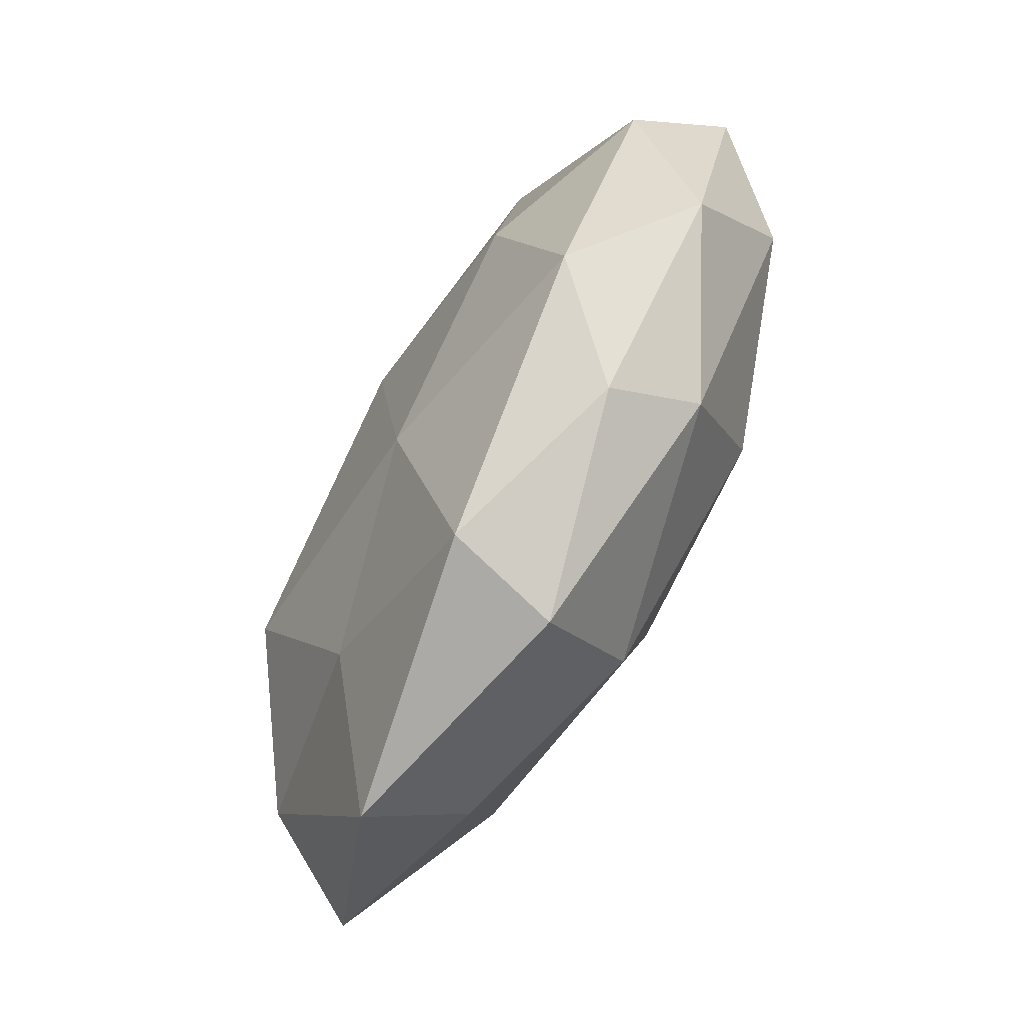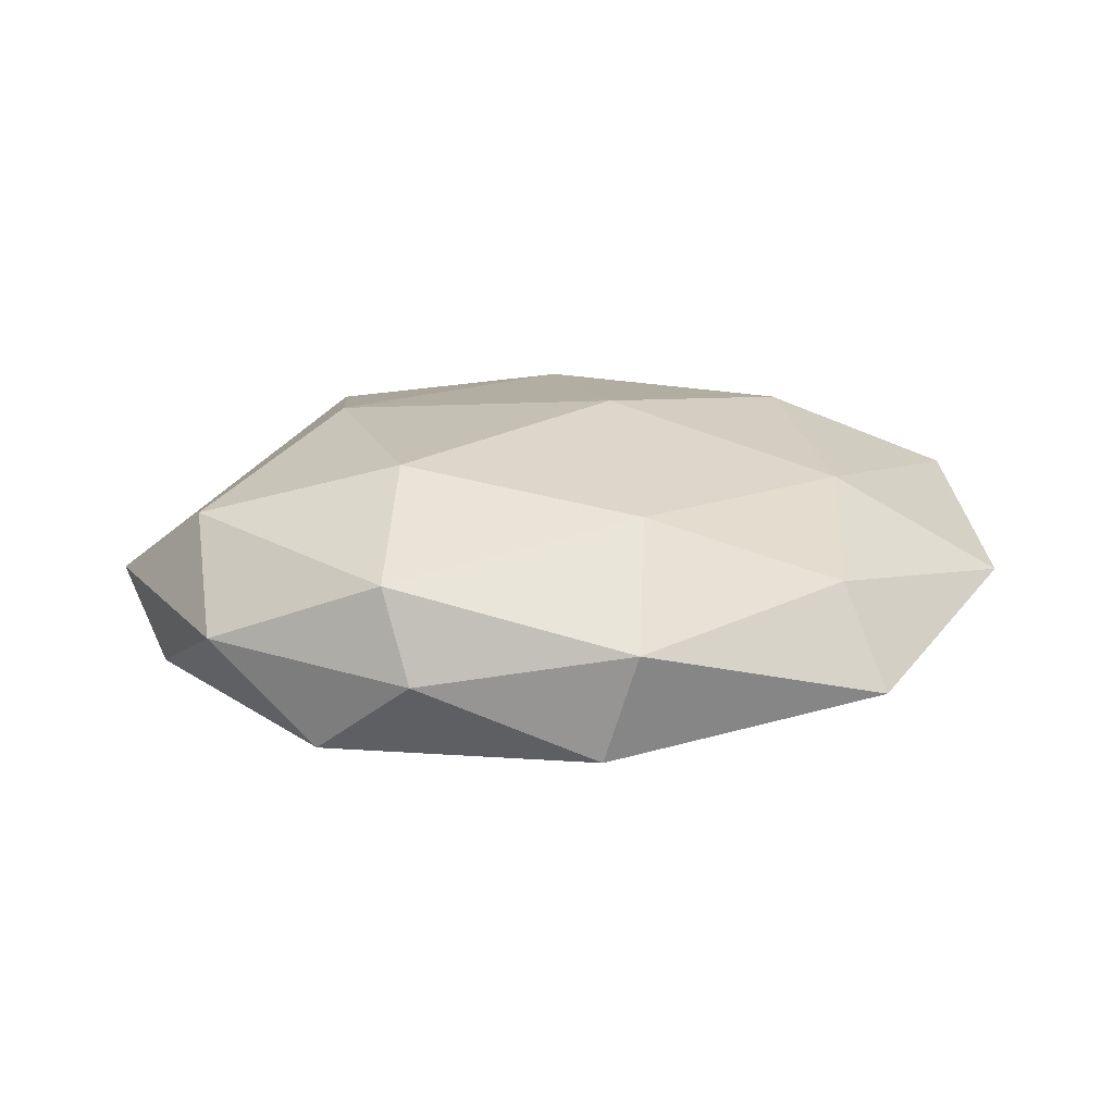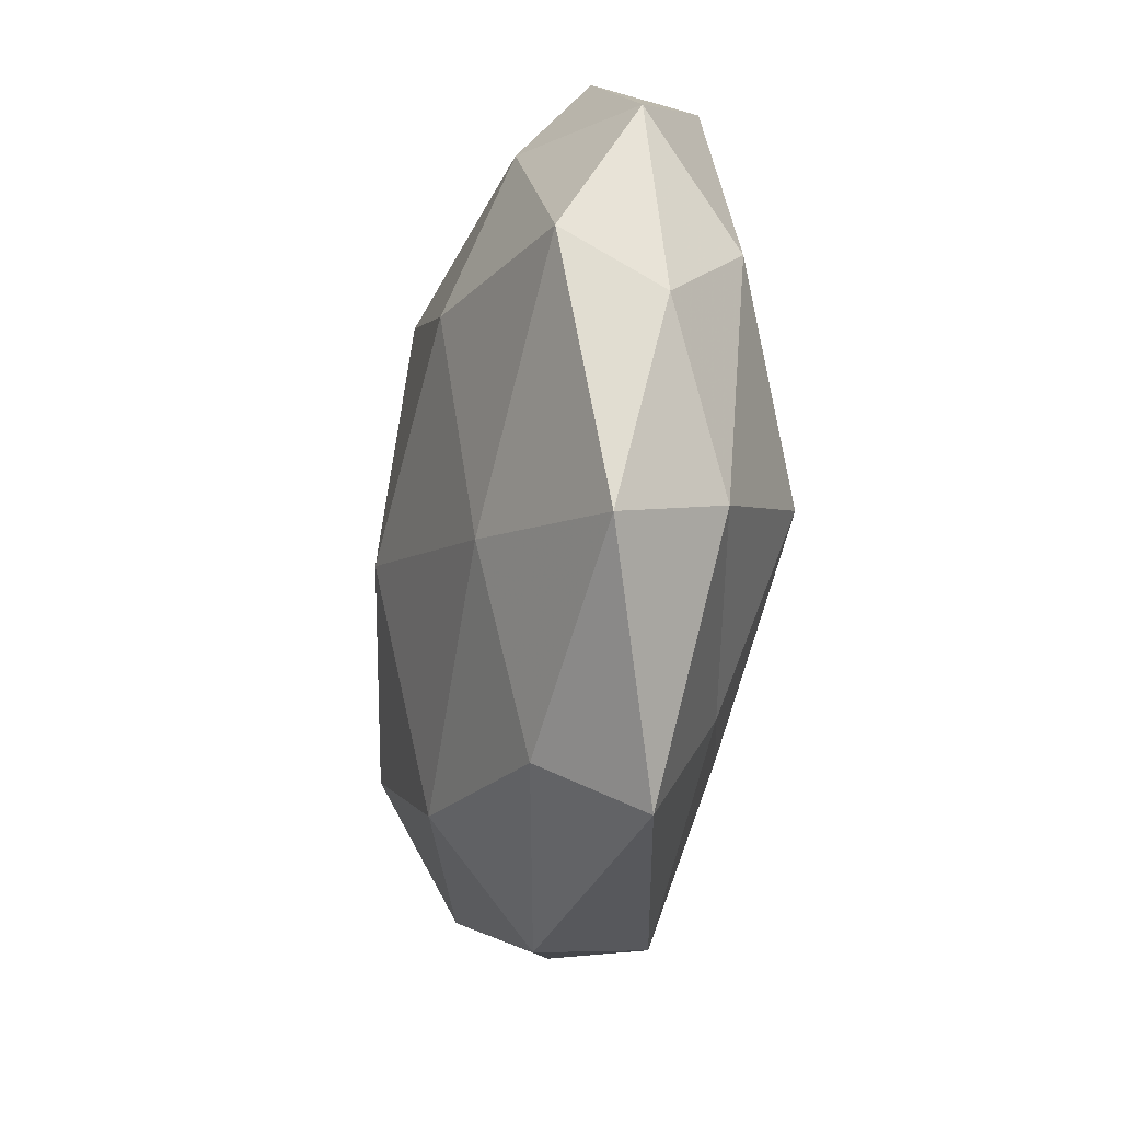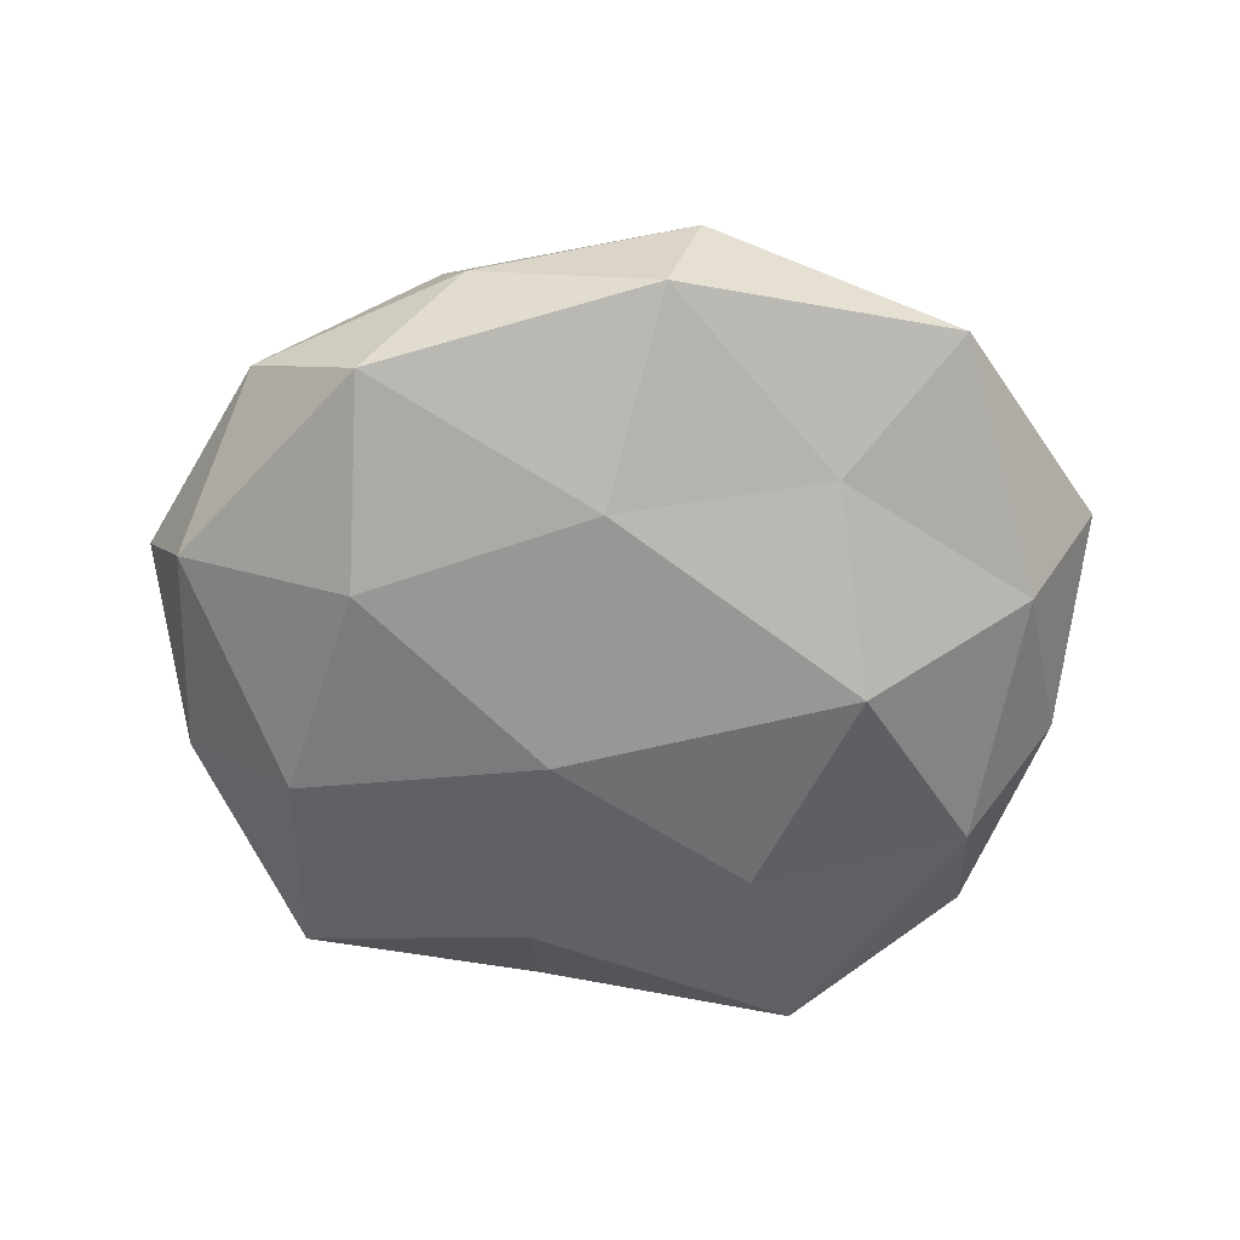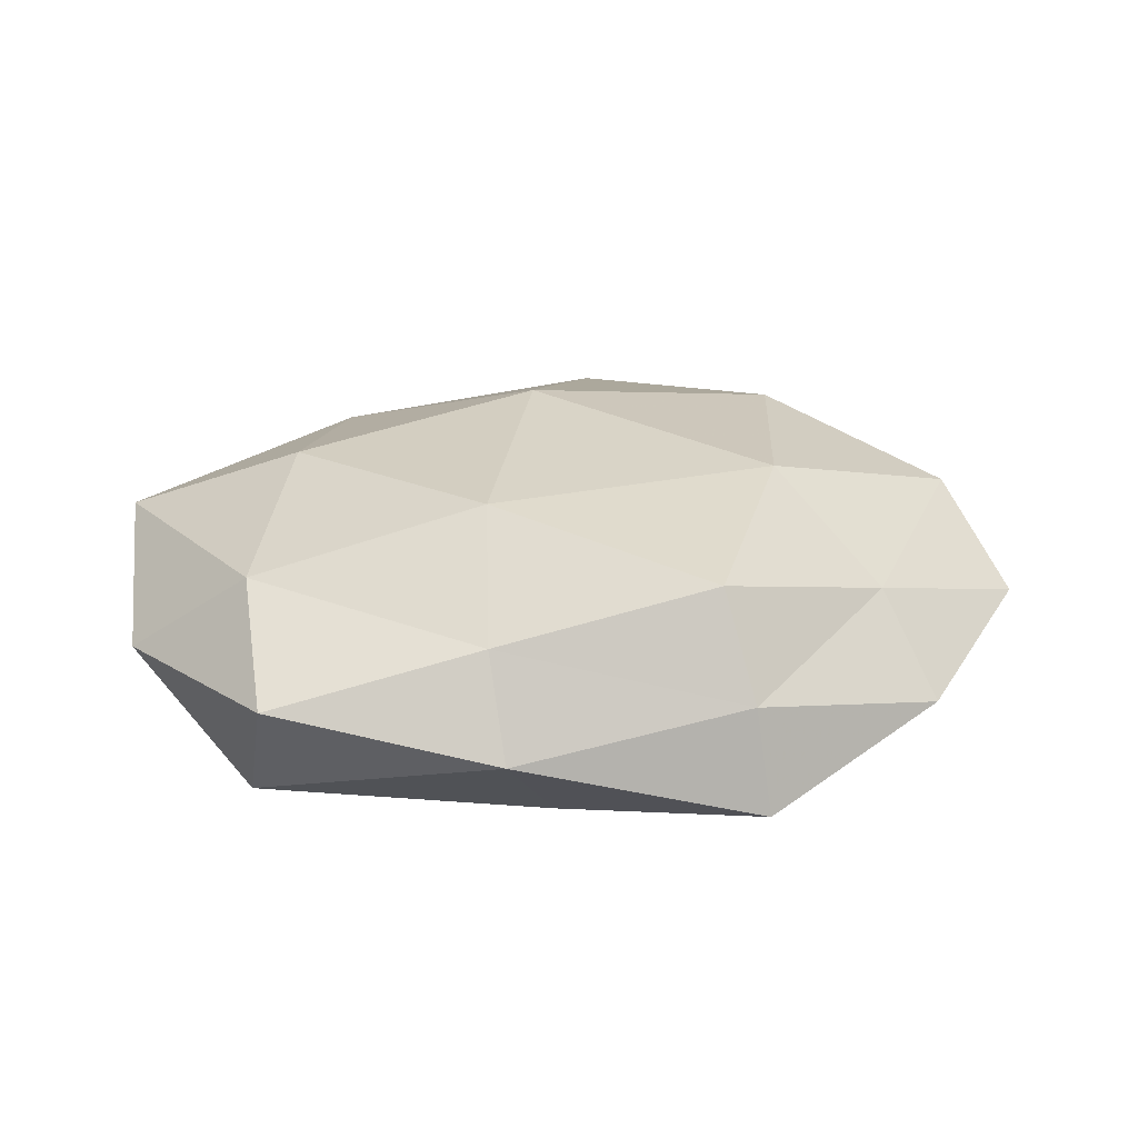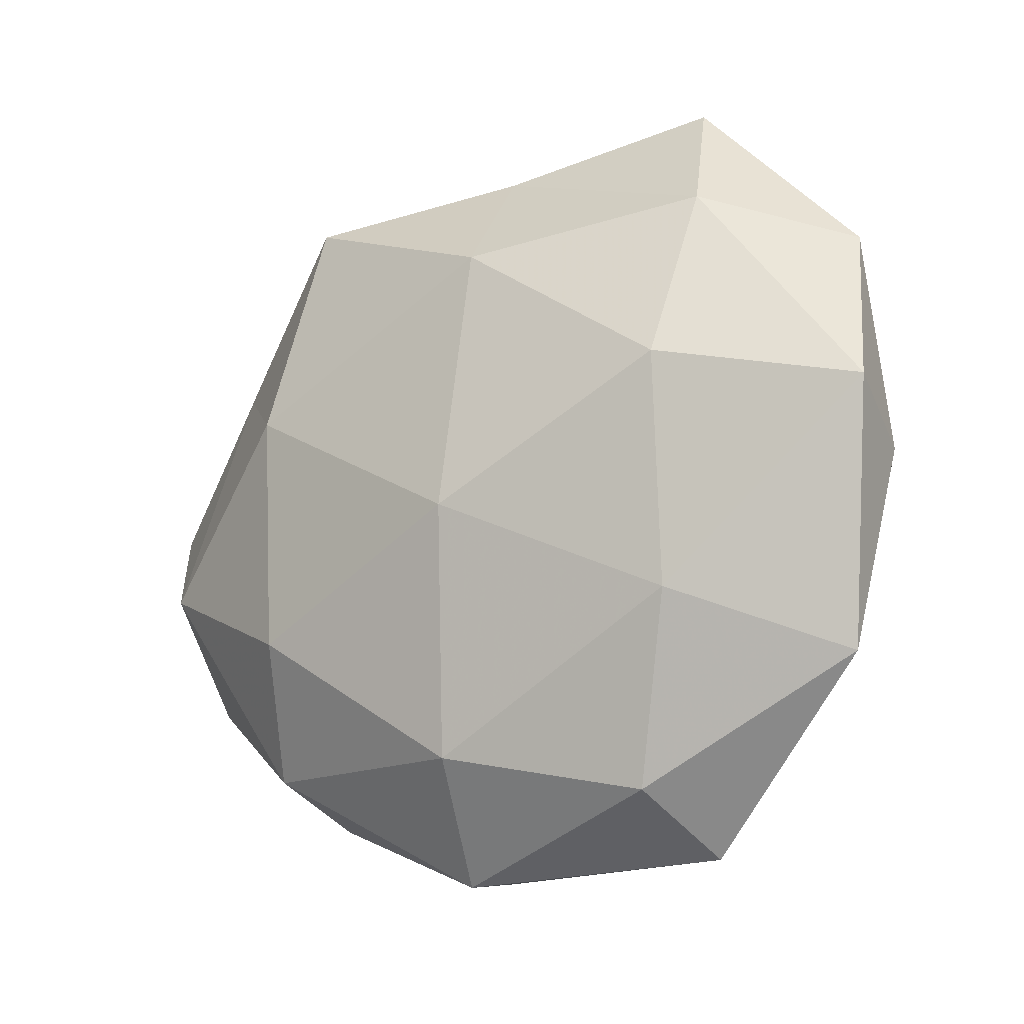
<metadata>
{"format":"obj","ext":"obj","renderer":"f3d","projection":"perspective","resolution":1024,"background":"white","views":[{"elev":-72.5,"azim":-117.3,"up":"+Y"},{"elev":16.2,"azim":-16.0,"up":"+Z"},{"elev":-33.7,"azim":81.7,"up":"+Y"},{"elev":-62.9,"azim":-15.8,"up":"+Z"},{"elev":22.3,"azim":-175.5,"up":"+Z"},{"elev":-19.3,"azim":36.0,"up":"+Y"}]}
</metadata>
<code>
v 0.04156 -0.0217 -0.01011
v -0.02895 -0.03901 -0.001937
v -0.02689 0.04636 -0.008407
v 0.04414 0.008803 -0.01221
v -0.008509 -0.02236 -0.01853
v 0.03222 0.0399 -0.01066
v -0.00854 -0.04678 -0.0102
v -0.002012 0.03469 -0.01463
v 0.0155 -0.03107 -0.01359
v -0.0005678 -0.03631 0.01517
v -0.04919 -0.02109 0.0001141
v 0.03187 0.00677 0.01846
v 0.004767 0.04049 0.008014
v 0.02038 0.0184 -0.01774
v -0.04791 -0.007843 0.01187
v -0.05598 0.004661 0.002164
v 0.04839 -0.02839 0.002757
v -0.03248 -0.005227 -0.01794
v 0.02987 0.04528 0.001514
v -0.03795 -0.0288 -0.01186
v 0.002233 0.04686 -0.003401
v 0.02988 -0.02029 0.01396
v 0.03409 0.02898 0.01085
v -0.04601 0.02663 -0.003078
v -0.02637 0.01049 0.01964
v 0.04964 0.02366 -0.0007731
v 0.00645 0.02537 0.01936
v 0.004195 -0.007538 0.02254
v 0.05168 -0.003372 -0.00272
v -0.02498 0.0439 0.003625
v -0.00636 0.008009 -0.02121
v -0.03097 -0.03419 0.00883
v 0.05421 0.001592 0.009226
v 0.02224 -0.04159 0.007139
v 0.02483 -0.009765 -0.02115
v -0.005159 -0.04946 0.003021
v -0.03935 0.02034 0.008371
v -0.02528 -0.01909 0.01893
v -0.05204 -0.0003398 -0.00903
v 0.02536 -0.04824 -0.004757
v -0.02098 0.03759 0.0152
v -0.03353 0.02214 -0.01506
f 7 5 9
f 4 14 6
f 6 14 8
f 16 11 15
f 2 20 7
f 20 5 7
f 11 20 2
f 20 18 5
f 21 8 3
f 6 8 21
f 19 6 21
f 21 13 19
f 23 19 13
f 4 6 26
f 26 6 19
f 26 19 23
f 12 23 27
f 23 13 27
f 22 28 10
f 22 12 28
f 27 28 12
f 25 28 27
f 29 1 4
f 29 17 1
f 29 4 26
f 3 30 21
f 30 13 21
f 24 30 3
f 31 8 14
f 31 5 18
f 11 2 32
f 11 32 15
f 33 12 22
f 33 22 17
f 33 23 12
f 26 23 33
f 29 33 17
f 29 26 33
f 34 22 10
f 17 22 34
f 1 35 4
f 1 9 35
f 35 9 5
f 4 35 14
f 35 5 31
f 14 35 31
f 7 36 2
f 32 2 36
f 32 36 10
f 10 36 34
f 16 15 37
f 16 37 24
f 15 25 37
f 37 30 24
f 15 38 25
f 10 28 38
f 25 38 28
f 38 32 10
f 15 32 38
f 16 39 11
f 39 20 11
f 39 18 20
f 16 24 39
f 1 40 9
f 9 40 7
f 17 40 1
f 17 34 40
f 40 36 7
f 40 34 36
f 27 13 41
f 41 25 27
f 30 41 13
f 37 25 41
f 37 41 30
f 42 3 8
f 24 3 42
f 42 8 31
f 18 42 31
f 39 42 18
f 24 42 39

</code>
